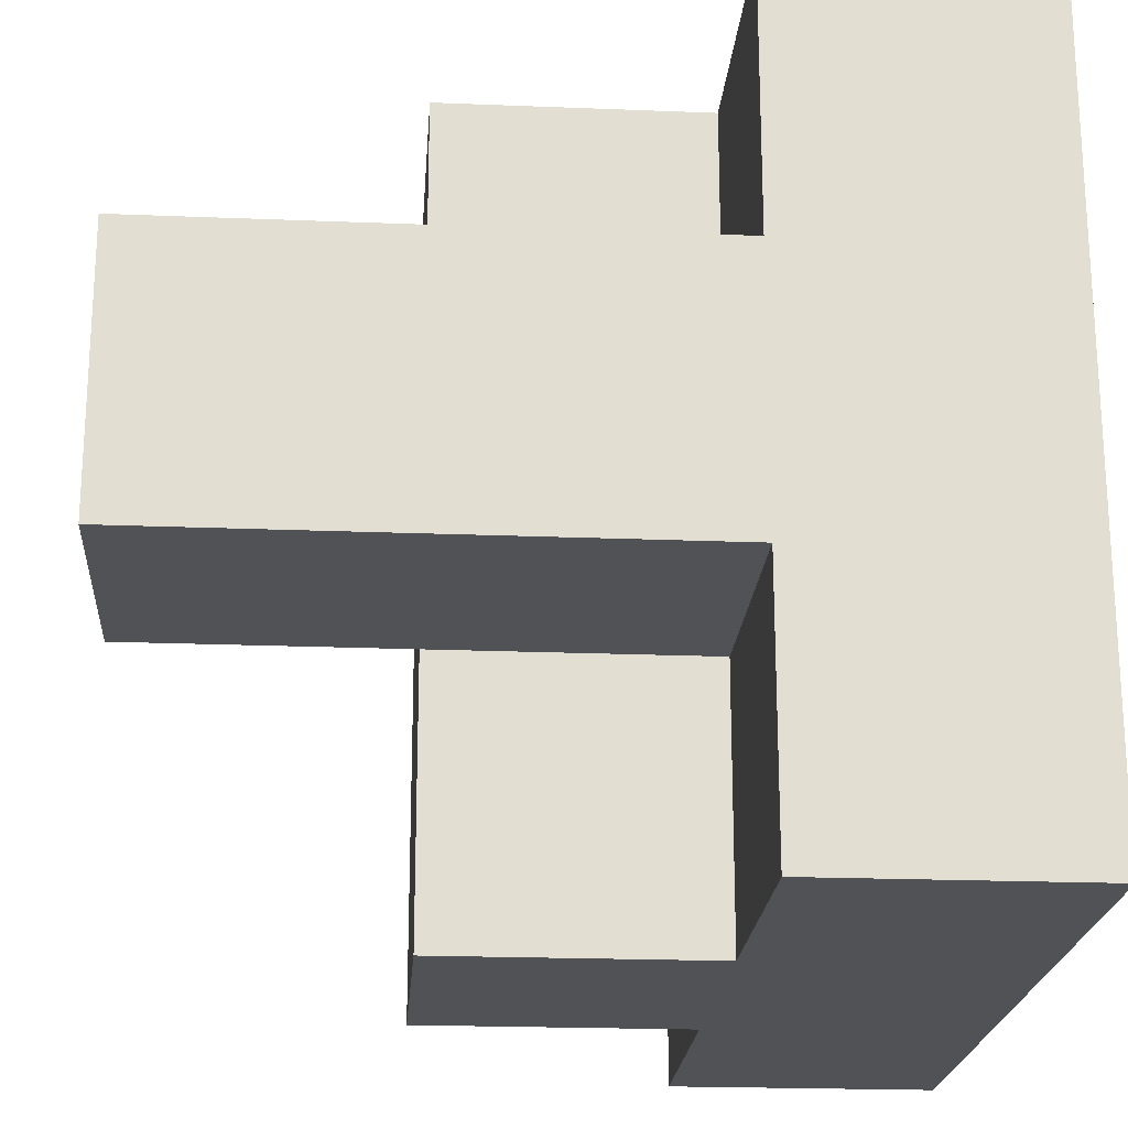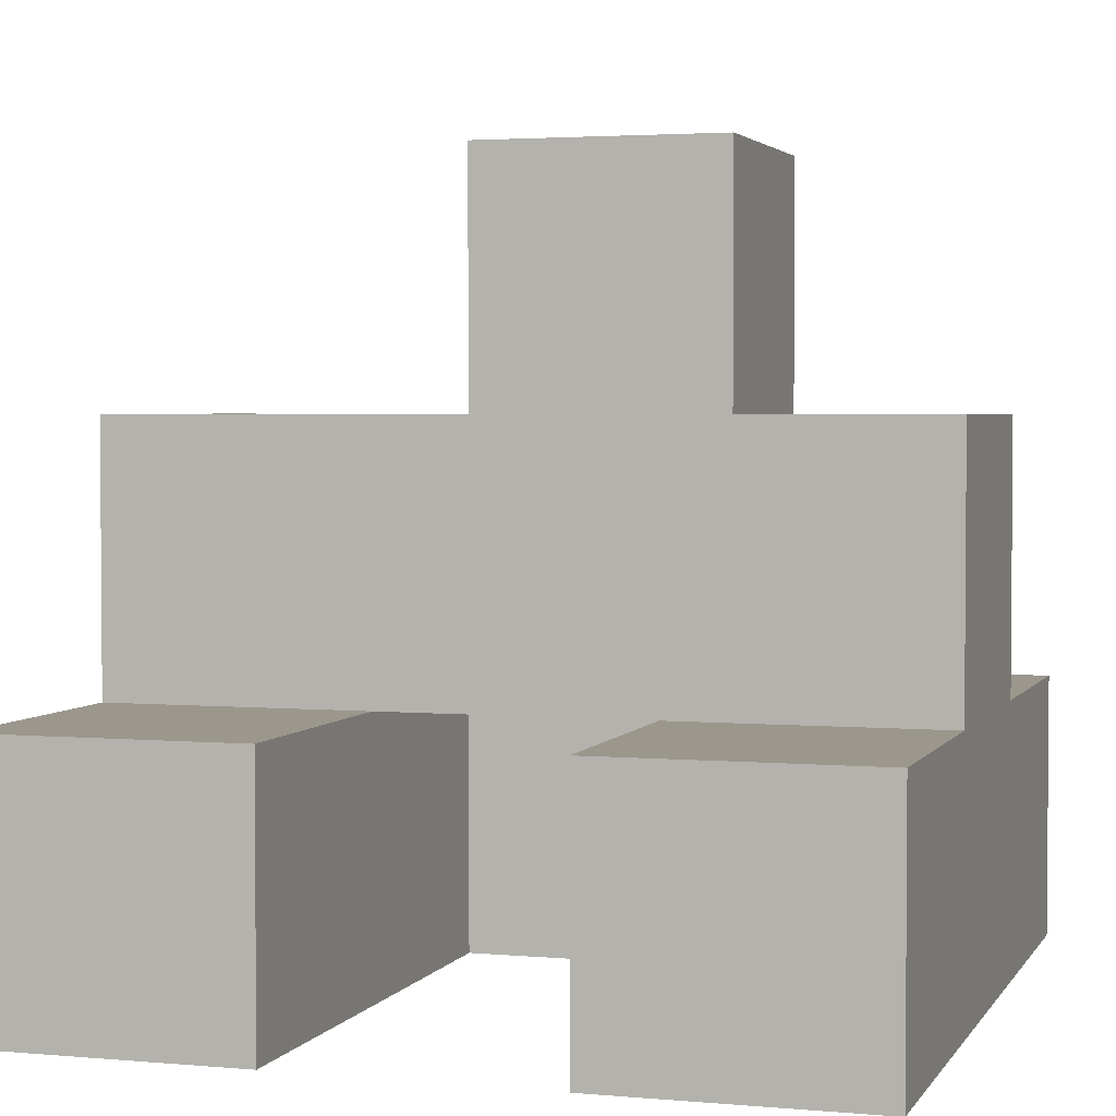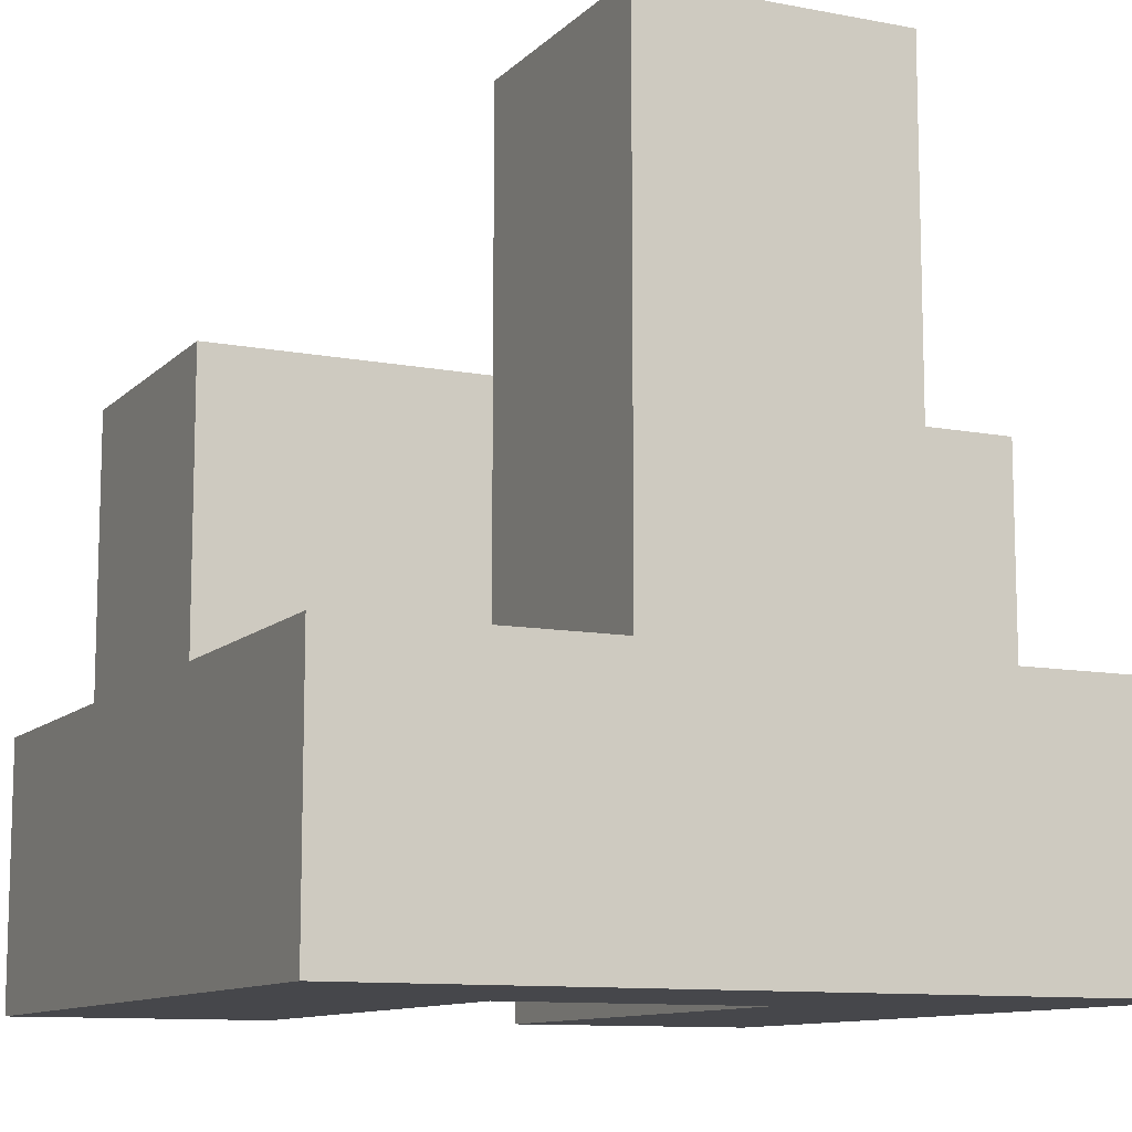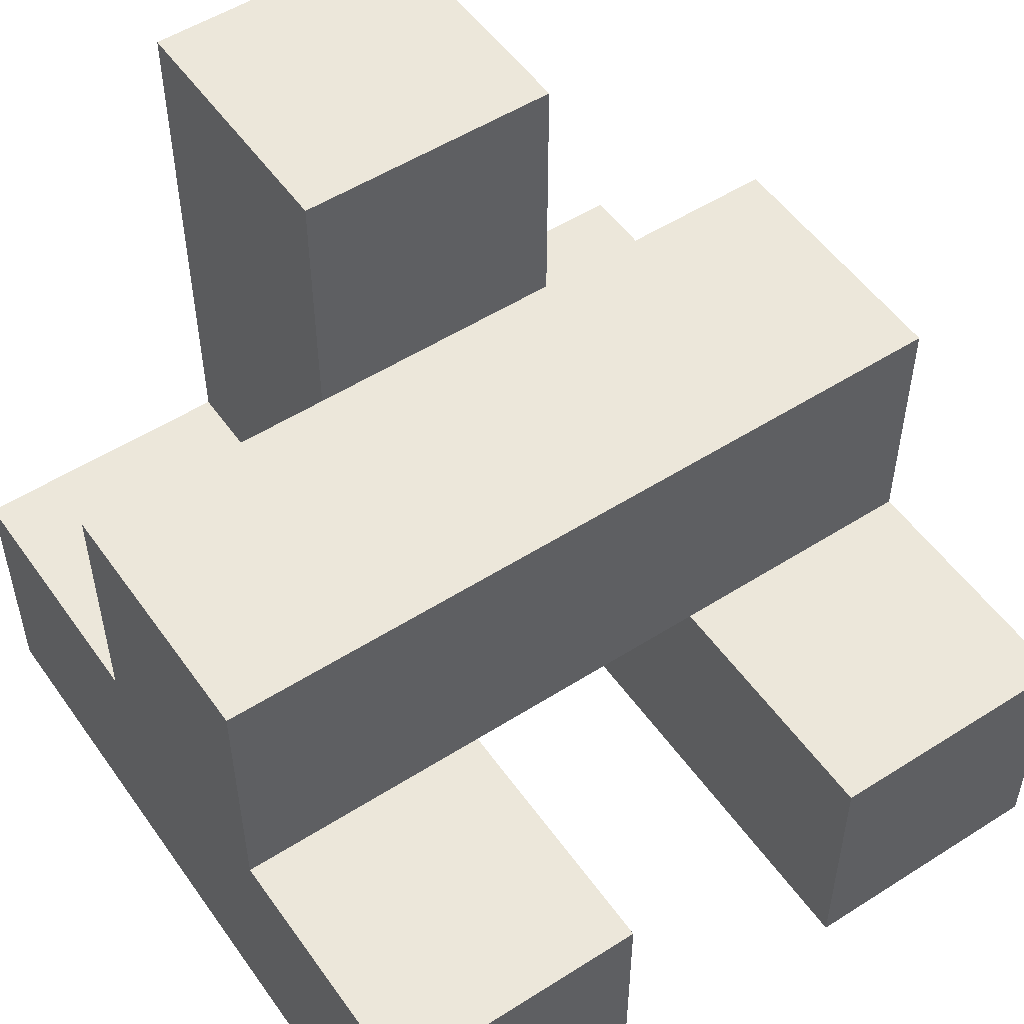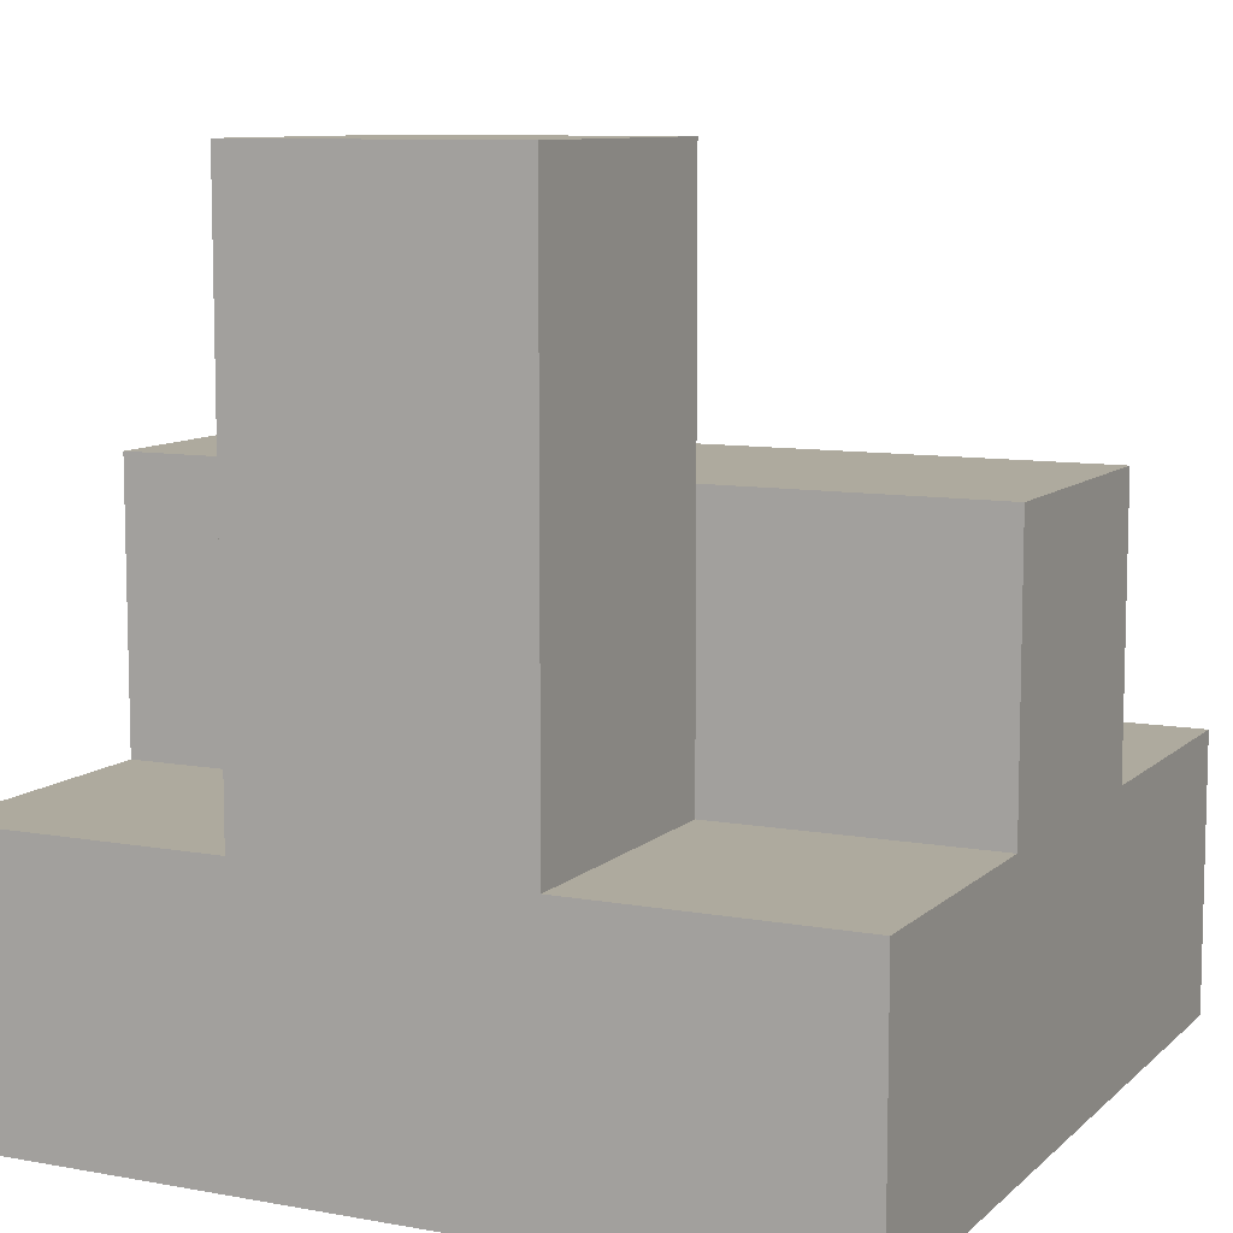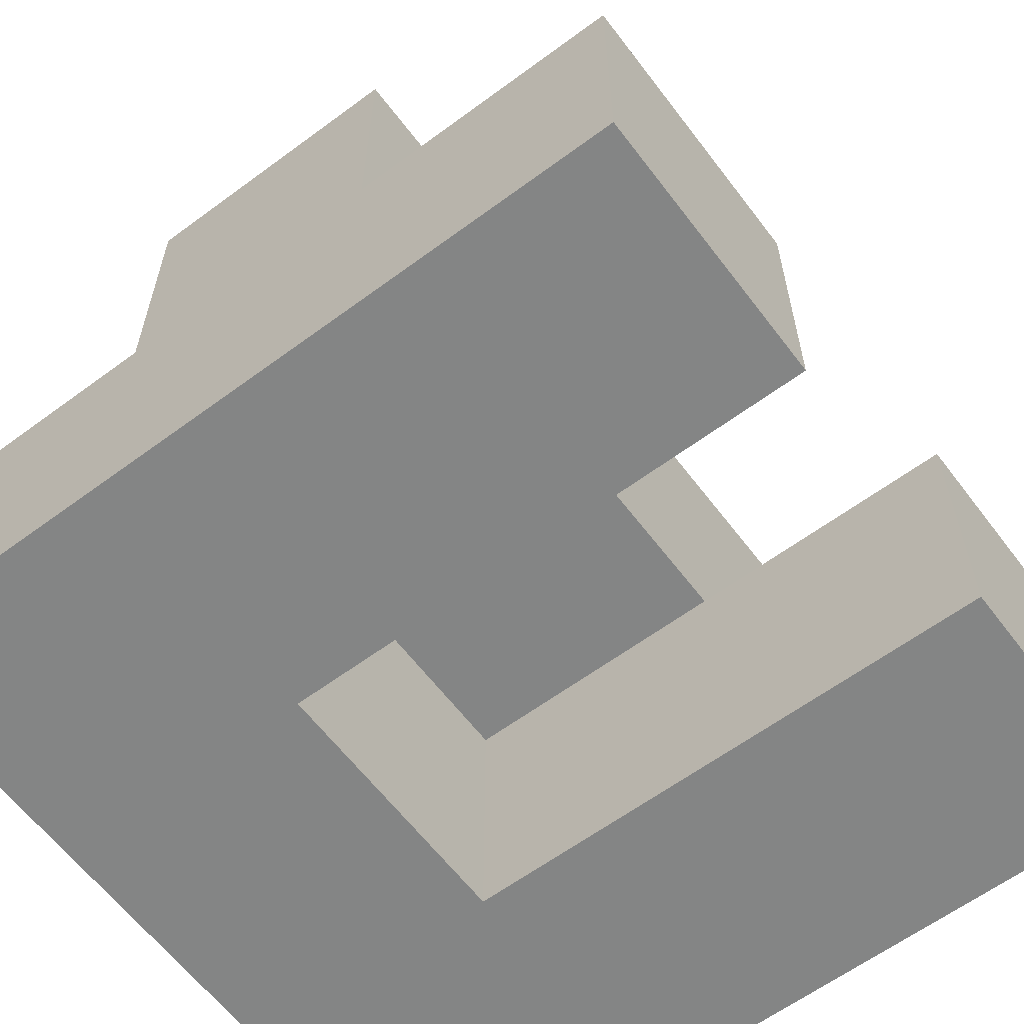
<metadata>
{"format":"obj","ext":"obj","renderer":"f3d","projection":"perspective","resolution":1024,"background":"white","views":[{"elev":-21.2,"azim":-94.1,"up":"+Z"},{"elev":2.9,"azim":107.2,"up":"+Y"},{"elev":-10.7,"azim":-115.5,"up":"+Y"},{"elev":52.7,"azim":55.6,"up":"+Y"},{"elev":9.2,"azim":-64.2,"up":"+Y"},{"elev":-61.6,"azim":37.0,"up":"+Y"}]}
</metadata>
<code>
o Ammo_Shell_Slug
v -0.15 -0.15 0.15
v -0.15 -0.15 0.05
v -0.15 -0.15 -0.05
v -0.15 -0.15 -0.15
v -0.15 -0.05 0.15
v -0.15 -0.05 0.05
v -0.15 -0.05 -0.05
v -0.15 -0.05 -0.15
v -0.15 0.15 0.05
v -0.15 0.15 -0.05
v -0.05 -0.05 0.15
v -0.05 -0.05 0.05
v -0.05 -0.05 -0.05
v -0.05 -0.05 -0.15
v -0.05 0.05 0.15
v -0.05 0.05 0.05
v -0.05 0.05 -0.05
v -0.05 0.05 -0.15
v -0.05 -0.15 0.05
v -0.05 -0.15 -0.05
v -0.05 -0.05 0.05
v -0.05 -0.05 -0.05
v -0.05 0.05 0.05
v -0.05 0.05 -0.05
v -0.05 0.15 0.05
v -0.05 0.15 -0.05
v 0.05 -0.05 0.15
v 0.05 -0.05 0.05
v 0.05 -0.05 -0.05
v 0.05 -0.05 -0.15
v 0.05 0.05 0.15
v 0.05 0.05 0.05
v 0.05 0.05 -0.15
v 0.15 -0.15 0.15
v 0.15 -0.15 0.05
v 0.15 -0.15 -0.05
v 0.15 -0.15 -0.15
v 0.15 -0.05 0.15
v 0.15 -0.05 0.05
v 0.15 -0.05 -0.05
v 0.15 -0.05 -0.15
v -0.15 -0.15 0.15
v -0.15 -0.05 0.15
v -0.05 -0.05 0.15
v -0.05 0.05 0.15
v 0.05 -0.15 0.15
v 0.05 -0.05 0.15
v 0.05 0.05 0.15
v 0.15 -0.15 0.15
v 0.15 -0.05 0.15
v -0.15 -0.05 0.05
v -0.15 0.15 0.05
v -0.05 -0.05 0.05
v -0.05 0.05 0.05
v -0.05 0.15 0.05
v -0.05 -0.15 -0.05
v -0.05 -0.05 -0.05
v 0.05 -0.15 -0.05
v 0.05 -0.05 -0.05
v 0.15 -0.15 -0.05
v 0.15 -0.05 -0.05
v -0.05 -0.15 0.05
v -0.05 -0.05 0.05
v 0.05 -0.15 0.05
v 0.05 -0.05 0.05
v 0.15 -0.15 0.05
v 0.15 -0.05 0.05
v -0.15 -0.05 -0.05
v -0.15 0.15 -0.05
v -0.05 -0.05 -0.05
v -0.05 0.05 -0.05
v -0.05 0.15 -0.05
v -0.15 -0.15 -0.15
v -0.15 -0.05 -0.15
v -0.05 -0.05 -0.15
v -0.05 0.05 -0.15
v 0.05 -0.15 -0.15
v 0.05 -0.05 -0.15
v 0.05 0.05 -0.15
v 0.15 -0.15 -0.15
v 0.15 -0.05 -0.15
v -0.15 -0.15 0.15
v 0.05 -0.15 0.15
v 0.15 -0.15 0.15
v -0.15 -0.15 0.05
v -0.05 -0.15 0.05
v 0.05 -0.15 0.05
v 0.15 -0.15 0.05
v -0.15 -0.15 -0.05
v -0.05 -0.15 -0.05
v 0.05 -0.15 -0.05
v 0.15 -0.15 -0.05
v -0.15 -0.15 -0.15
v 0.05 -0.15 -0.15
v 0.15 -0.15 -0.15
v -0.05 -0.05 0.05
v 0.05 -0.05 0.05
v -0.05 -0.05 -0.05
v 0.05 -0.05 -0.05
v -0.15 -0.05 0.15
v -0.05 -0.05 0.15
v 0.05 -0.05 0.15
v 0.15 -0.05 0.15
v -0.15 -0.05 0.05
v -0.05 -0.05 0.05
v 0.05 -0.05 0.05
v 0.15 -0.05 0.05
v -0.15 -0.05 -0.05
v -0.05 -0.05 -0.05
v 0.05 -0.05 -0.05
v 0.15 -0.05 -0.05
v -0.15 -0.05 -0.15
v -0.05 -0.05 -0.15
v 0.05 -0.05 -0.15
v 0.15 -0.05 -0.15
v -0.05 0.05 0.15
v 0.05 0.05 0.15
v -0.05 0.05 0.05
v 0.05 0.05 0.05
v -0.05 0.05 -0.05
v -0.05 0.05 -0.15
v 0.05 0.05 -0.15
v -0.15 0.15 0.05
v -0.05 0.15 0.05
v -0.15 0.15 -0.05
v -0.05 0.15 -0.05
f 5 2 1
f 6 3 2
f 6 2 5
f 7 4 3
f 7 3 6
f 8 4 7
f 9 7 6
f 10 7 9
f 15 12 11
f 16 12 15
f 17 14 13
f 18 14 17
f 19 20 21
f 21 20 22
f 23 24 25
f 25 24 26
f 27 28 31
f 29 30 32
f 31 28 32
f 28 29 32
f 32 30 33
f 34 35 38
f 38 35 39
f 36 37 40
f 40 37 41
f 44 43 42
f 46 44 42
f 47 45 44
f 47 44 46
f 48 45 47
f 49 47 46
f 50 47 49
f 53 52 51
f 54 52 53
f 55 52 54
f 58 57 56
f 59 57 58
f 60 59 58
f 61 59 60
f 62 63 64
f 64 63 65
f 64 65 66
f 66 65 67
f 68 69 70
f 70 69 71
f 71 69 72
f 73 74 75
f 73 75 77
f 75 76 77
f 77 76 78
f 78 76 79
f 77 78 80
f 80 78 81
f 85 83 82
f 86 83 85
f 87 84 83
f 87 83 86
f 88 84 87
f 89 86 85
f 90 86 89
f 93 90 89
f 93 91 90
f 94 92 91
f 94 91 93
f 95 92 94
f 98 97 96
f 99 97 98
f 100 101 104
f 104 101 105
f 102 103 106
f 106 103 107
f 108 109 112
f 112 109 113
f 110 111 114
f 114 111 115
f 116 117 118
f 118 117 119
f 118 119 120
f 120 119 121
f 121 119 122
f 123 124 125
f 125 124 126

</code>
